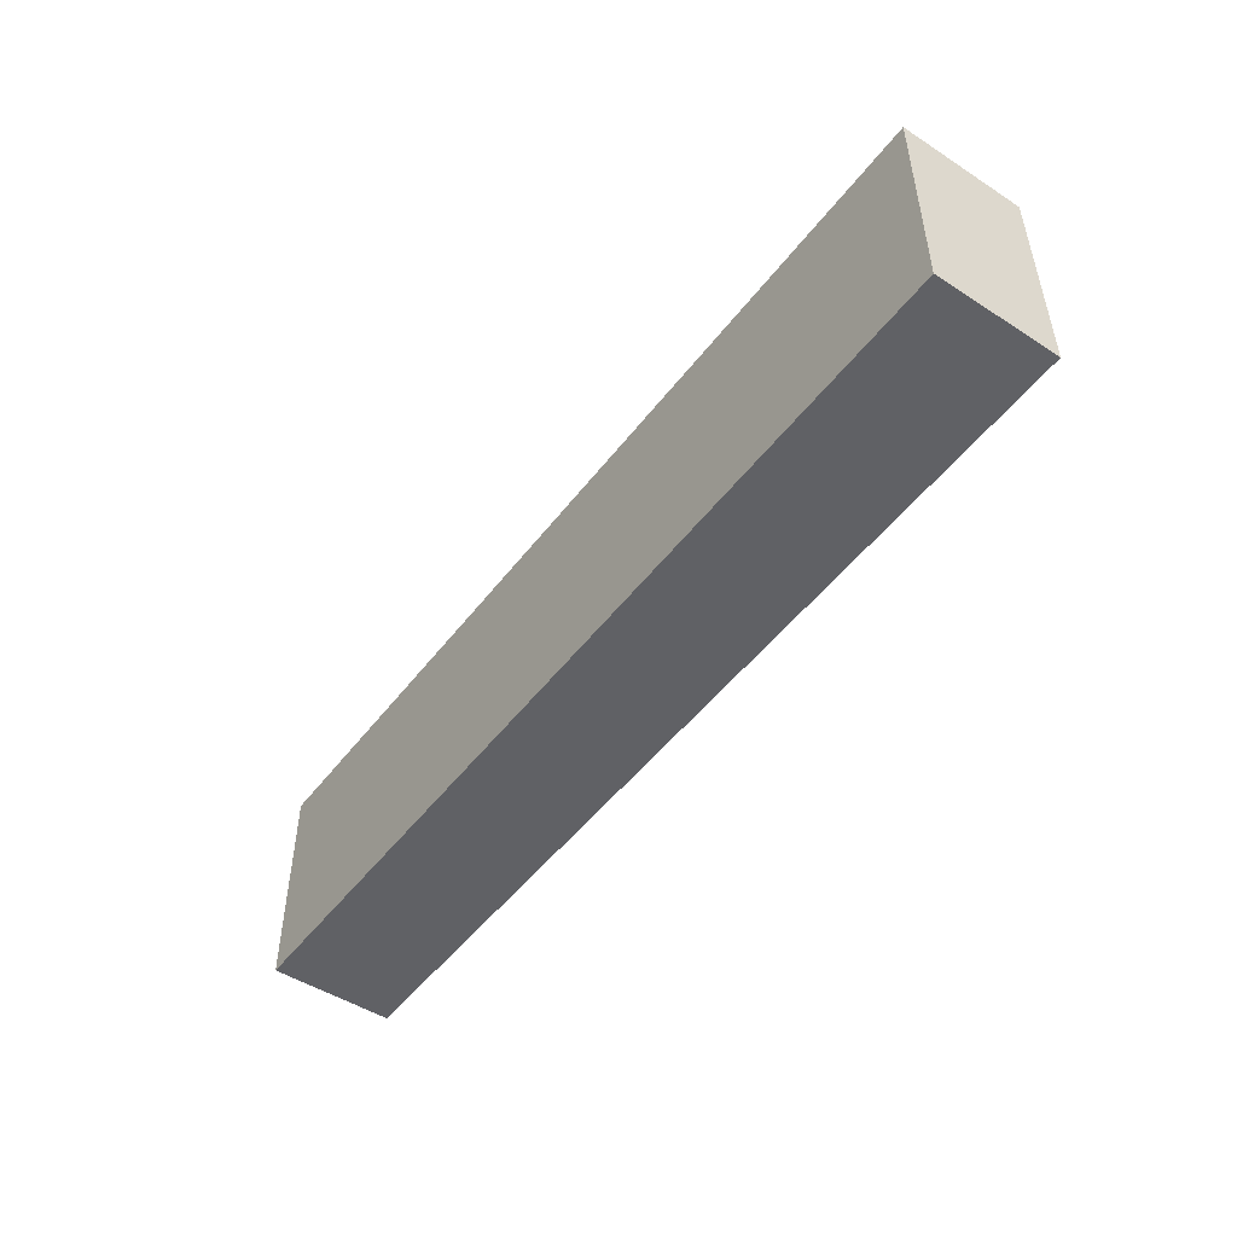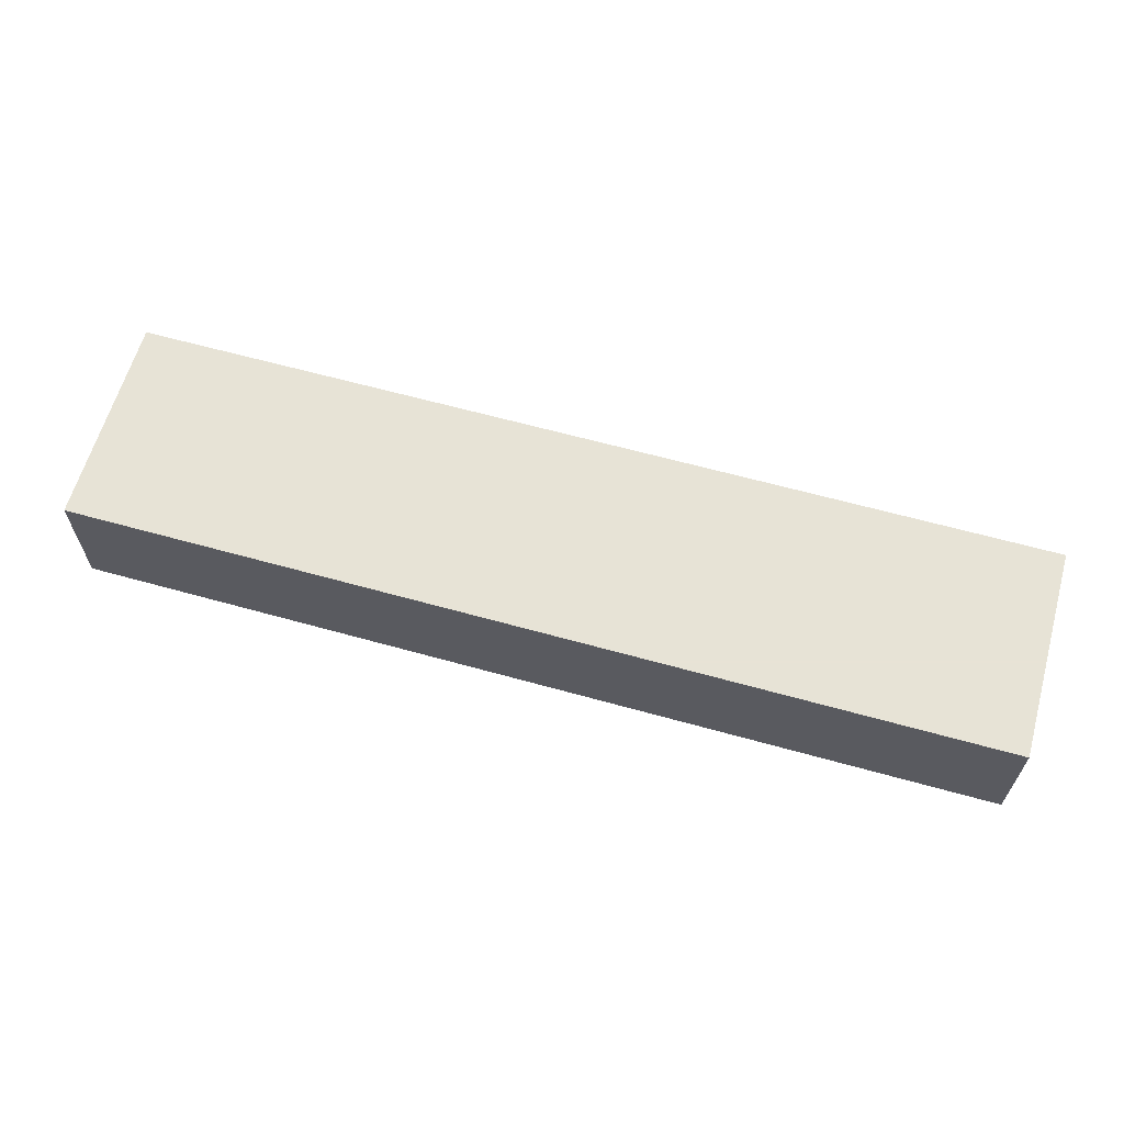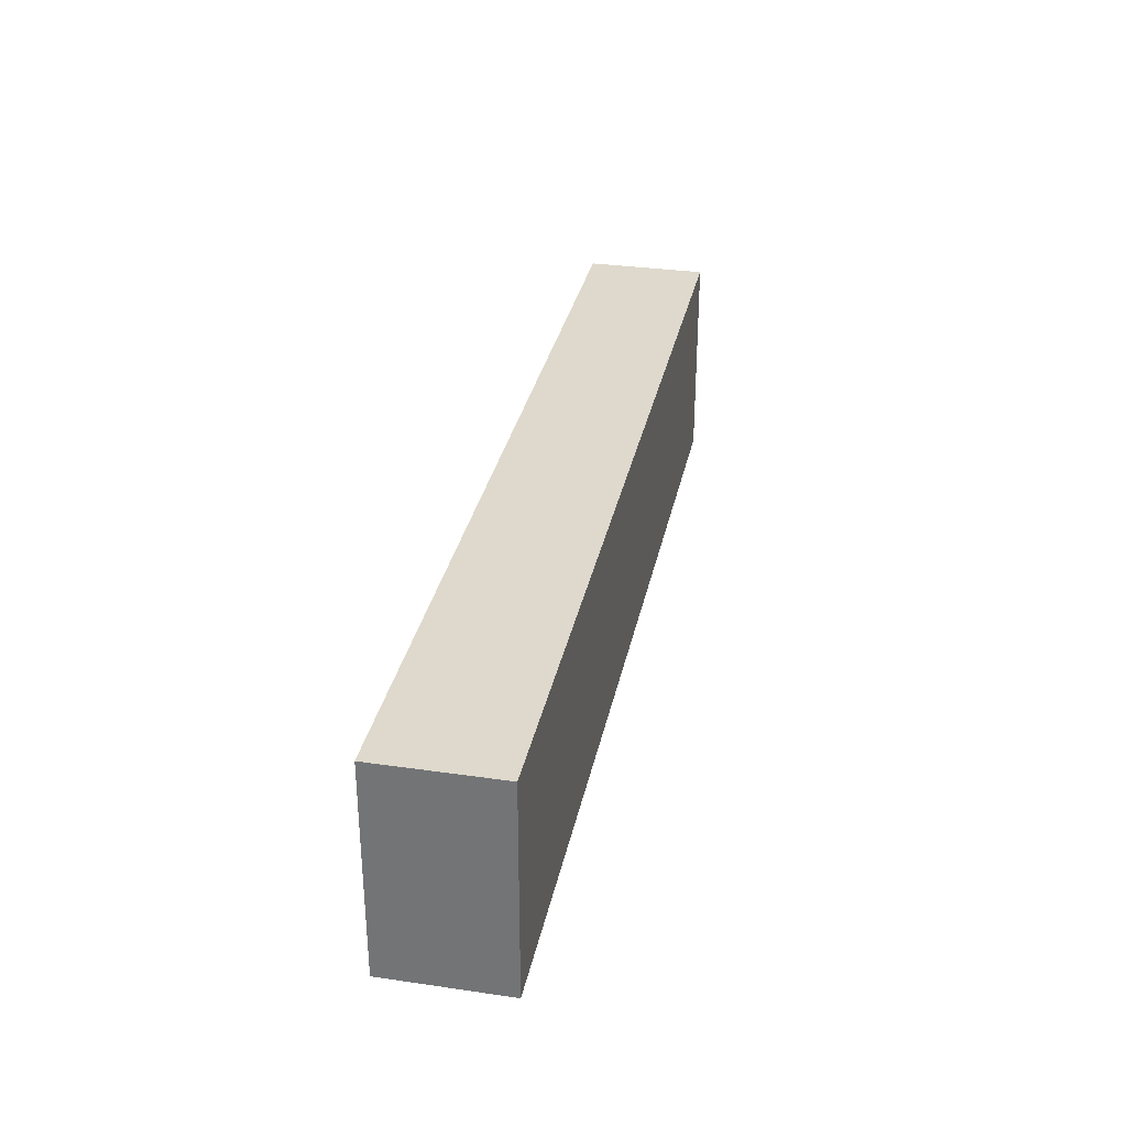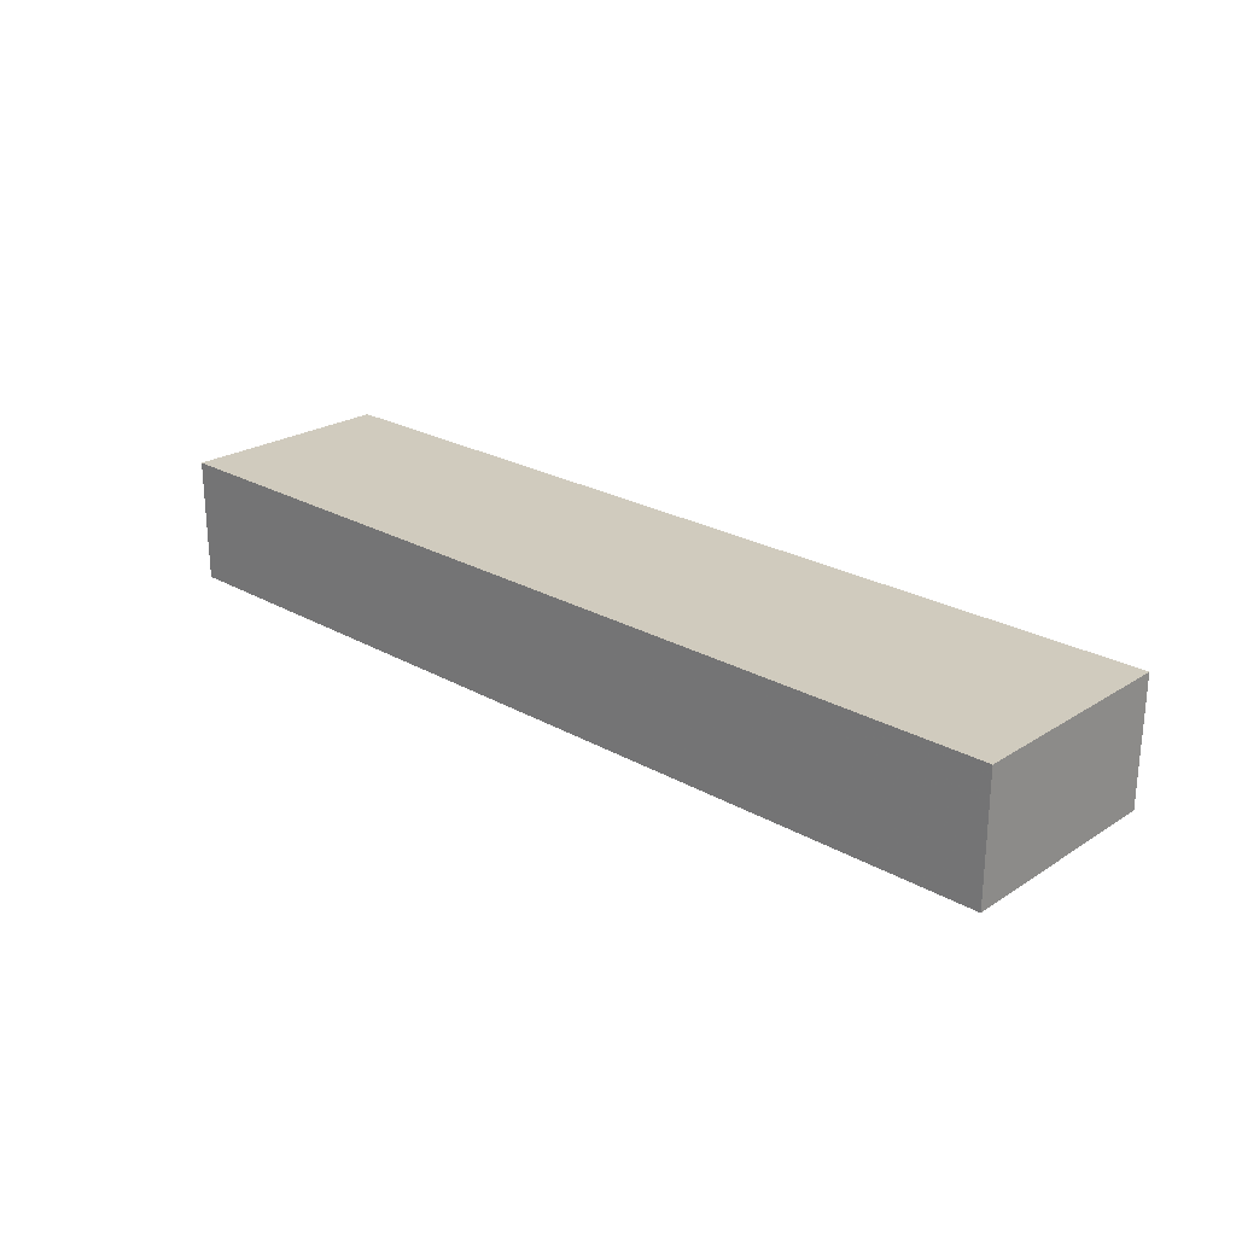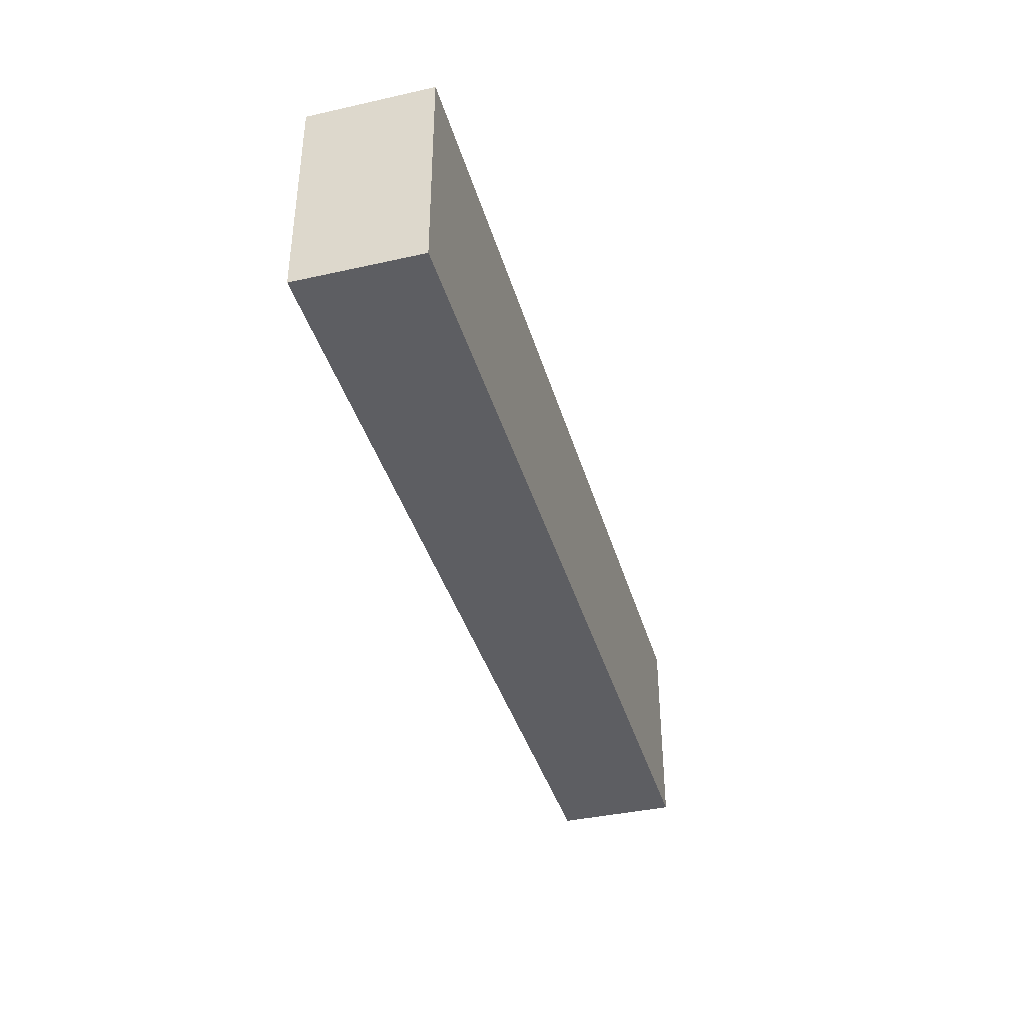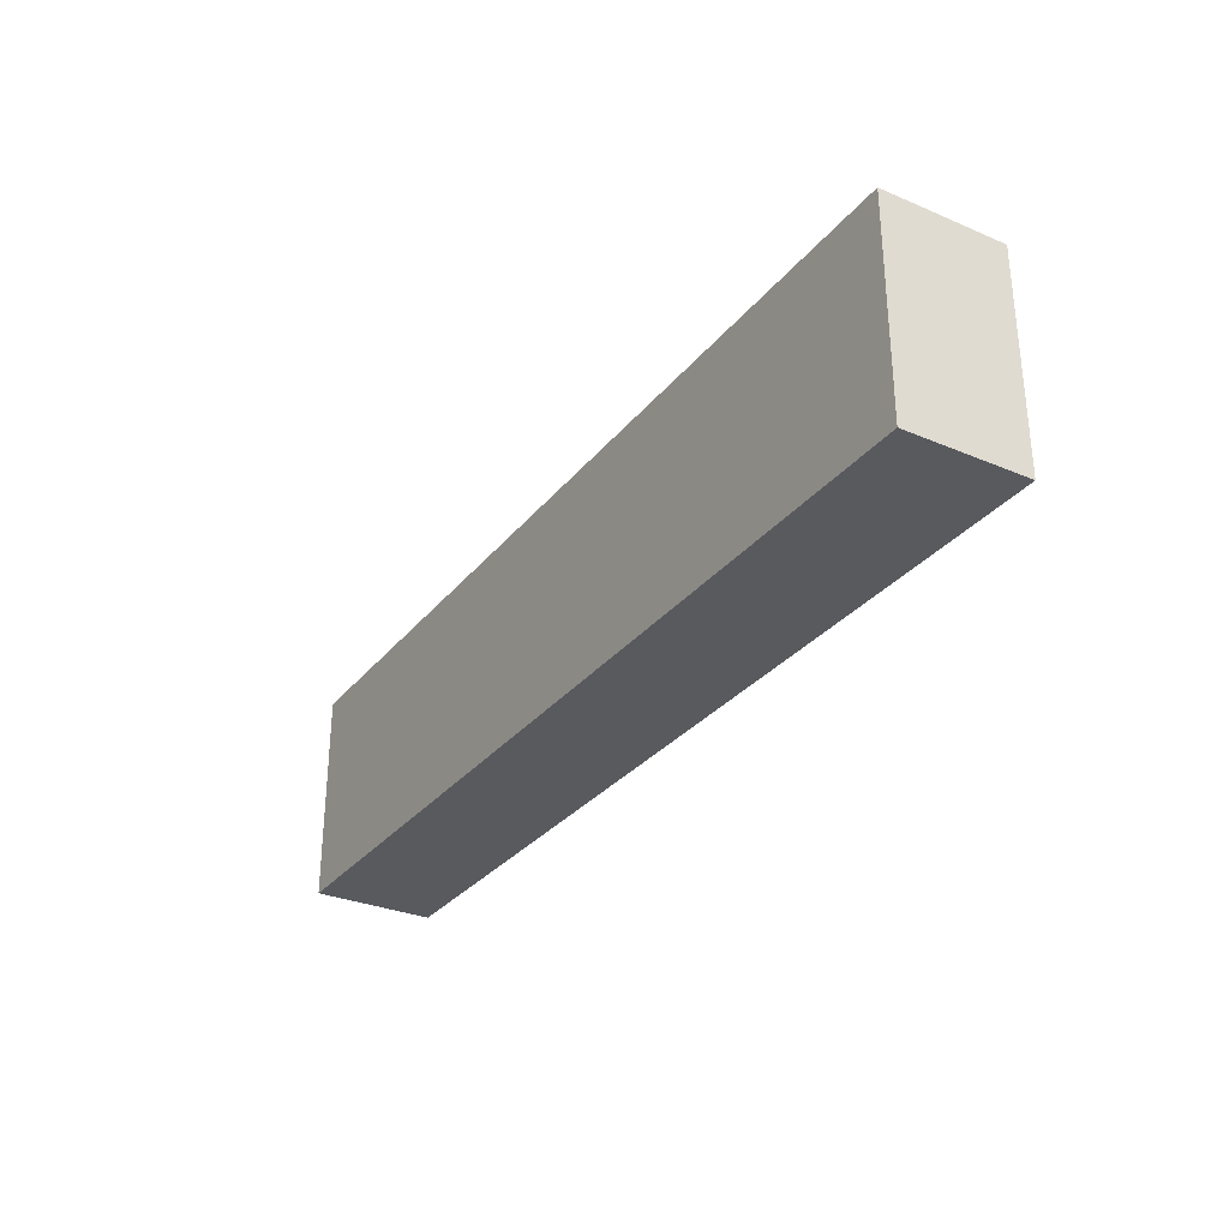
<metadata>
{"format":"obj","ext":"obj","renderer":"f3d","projection":"perspective","resolution":1024,"background":"white","views":[{"elev":-49.0,"azim":-125.6,"up":"+Y"},{"elev":62.6,"azim":15.8,"up":"+Z"},{"elev":31.9,"azim":-78.5,"up":"+Y"},{"elev":23.6,"azim":43.5,"up":"+Z"},{"elev":-38.9,"azim":-74.3,"up":"+Y"},{"elev":-30.5,"azim":-121.4,"up":"+Y"}]}
</metadata>
<code>
v -76.5 0 10
v 76.5 0 10
v -76.5 35 10
v 76.5 35 10
v -76.5 35 -10
v 76.5 35 -10
v -76.5 0 -10
v 76.5 0 -10
f 1 2 4 3
f 3 4 6 5
f 5 6 8 7
f 7 8 2 1
f 2 8 6 4
f 7 1 3 5

</code>
